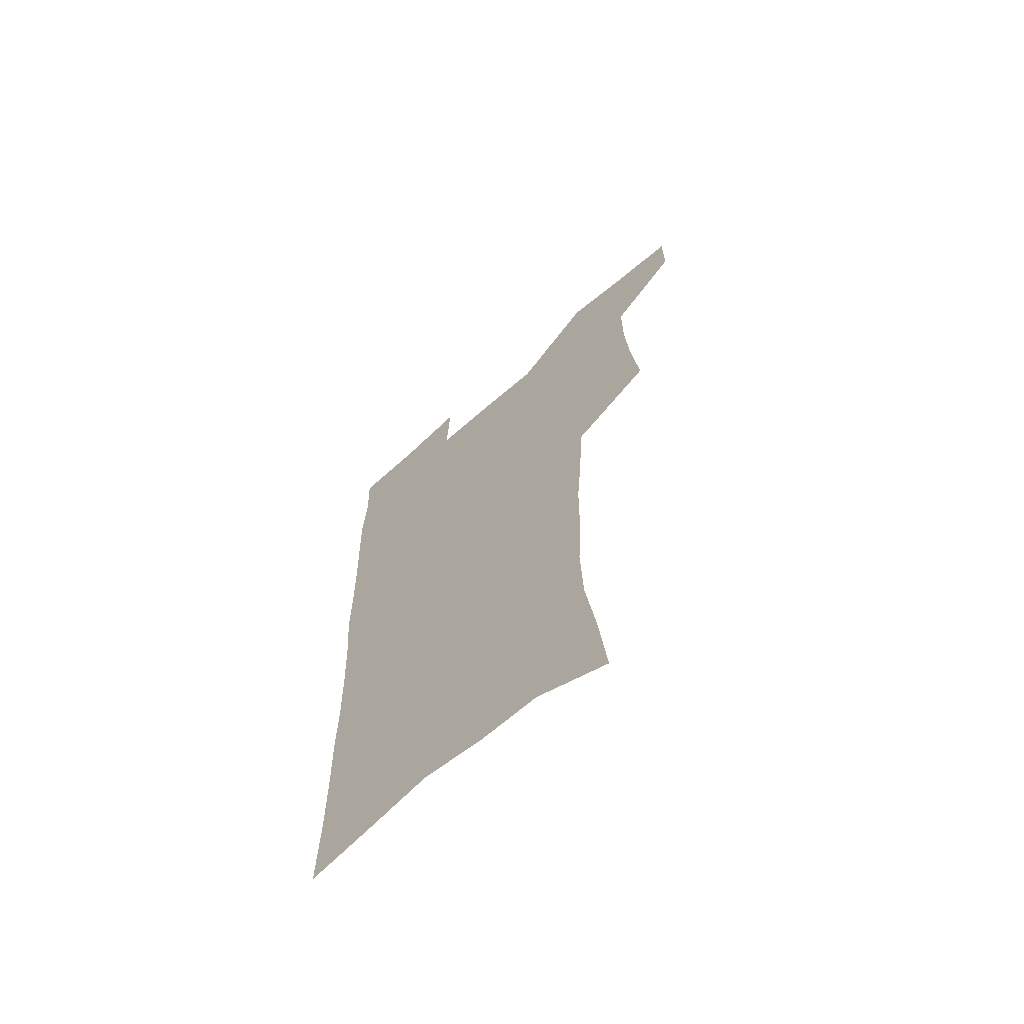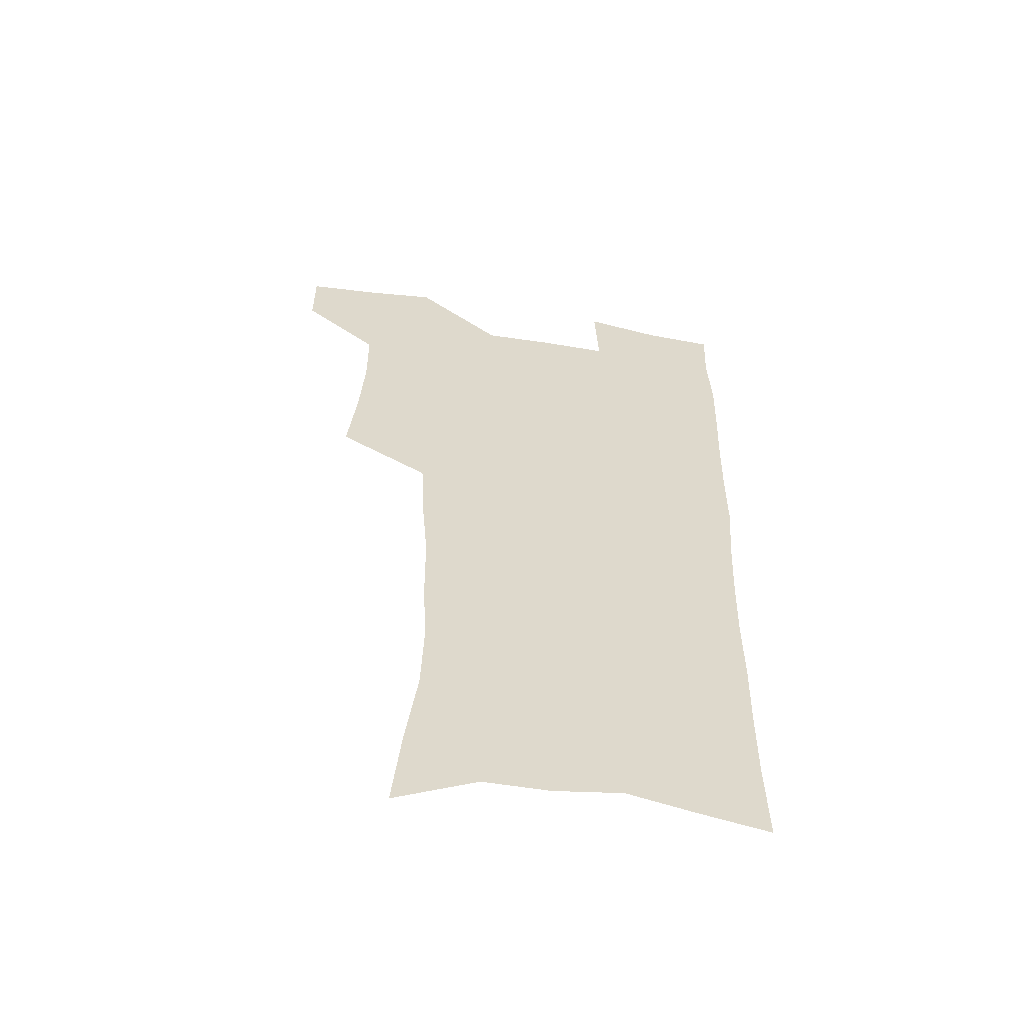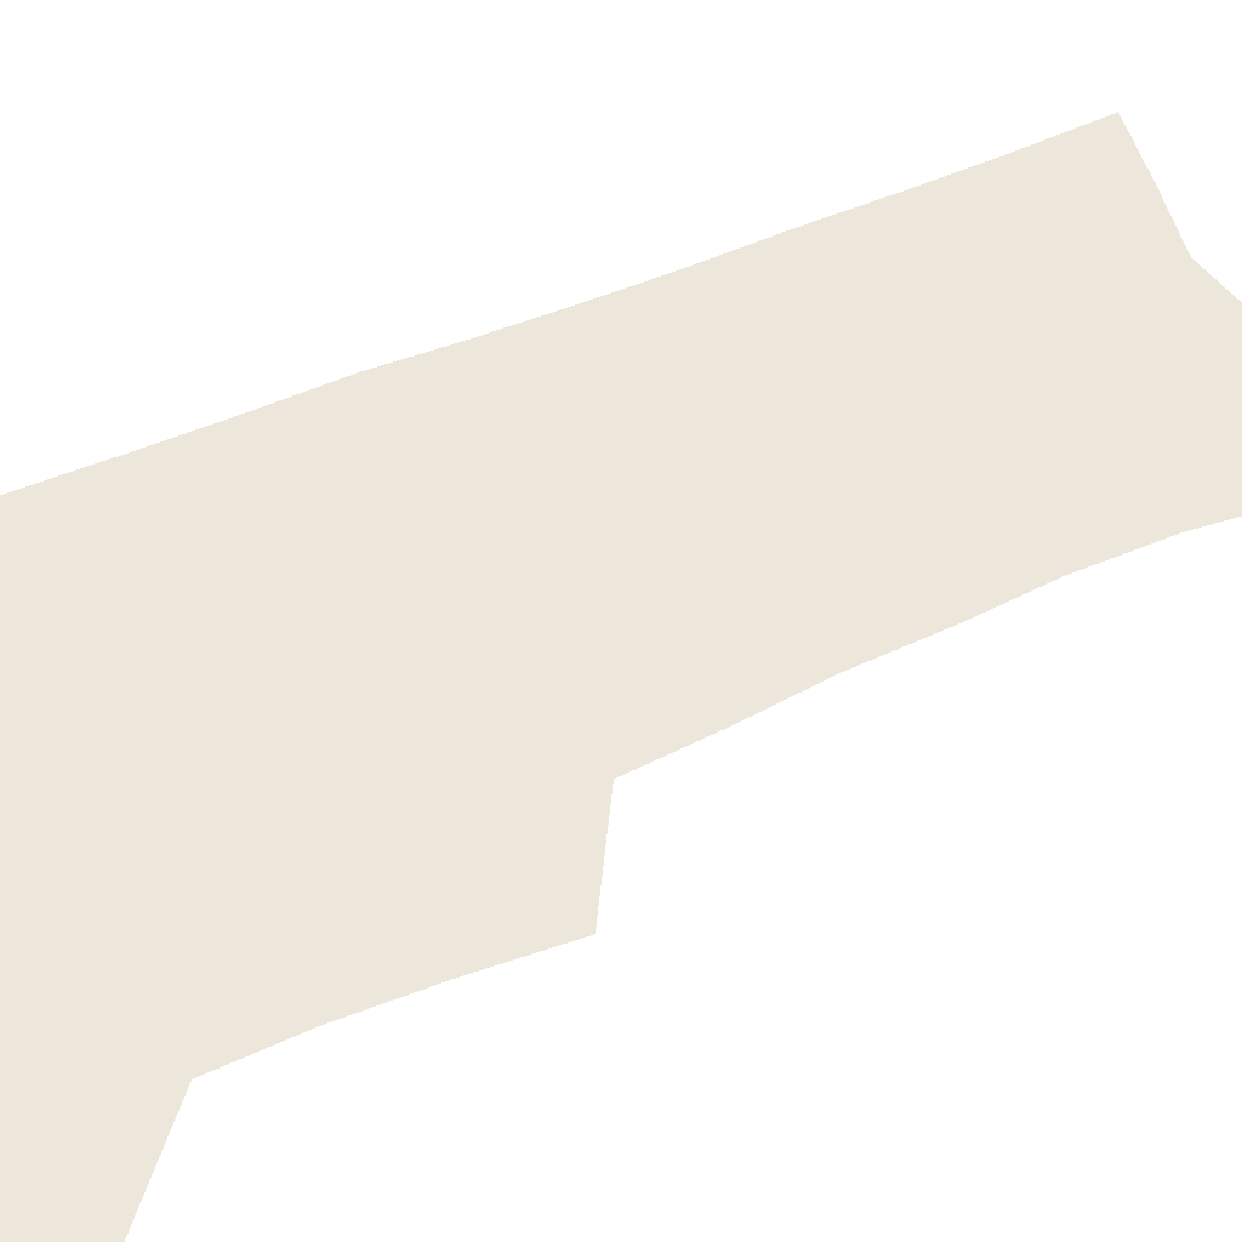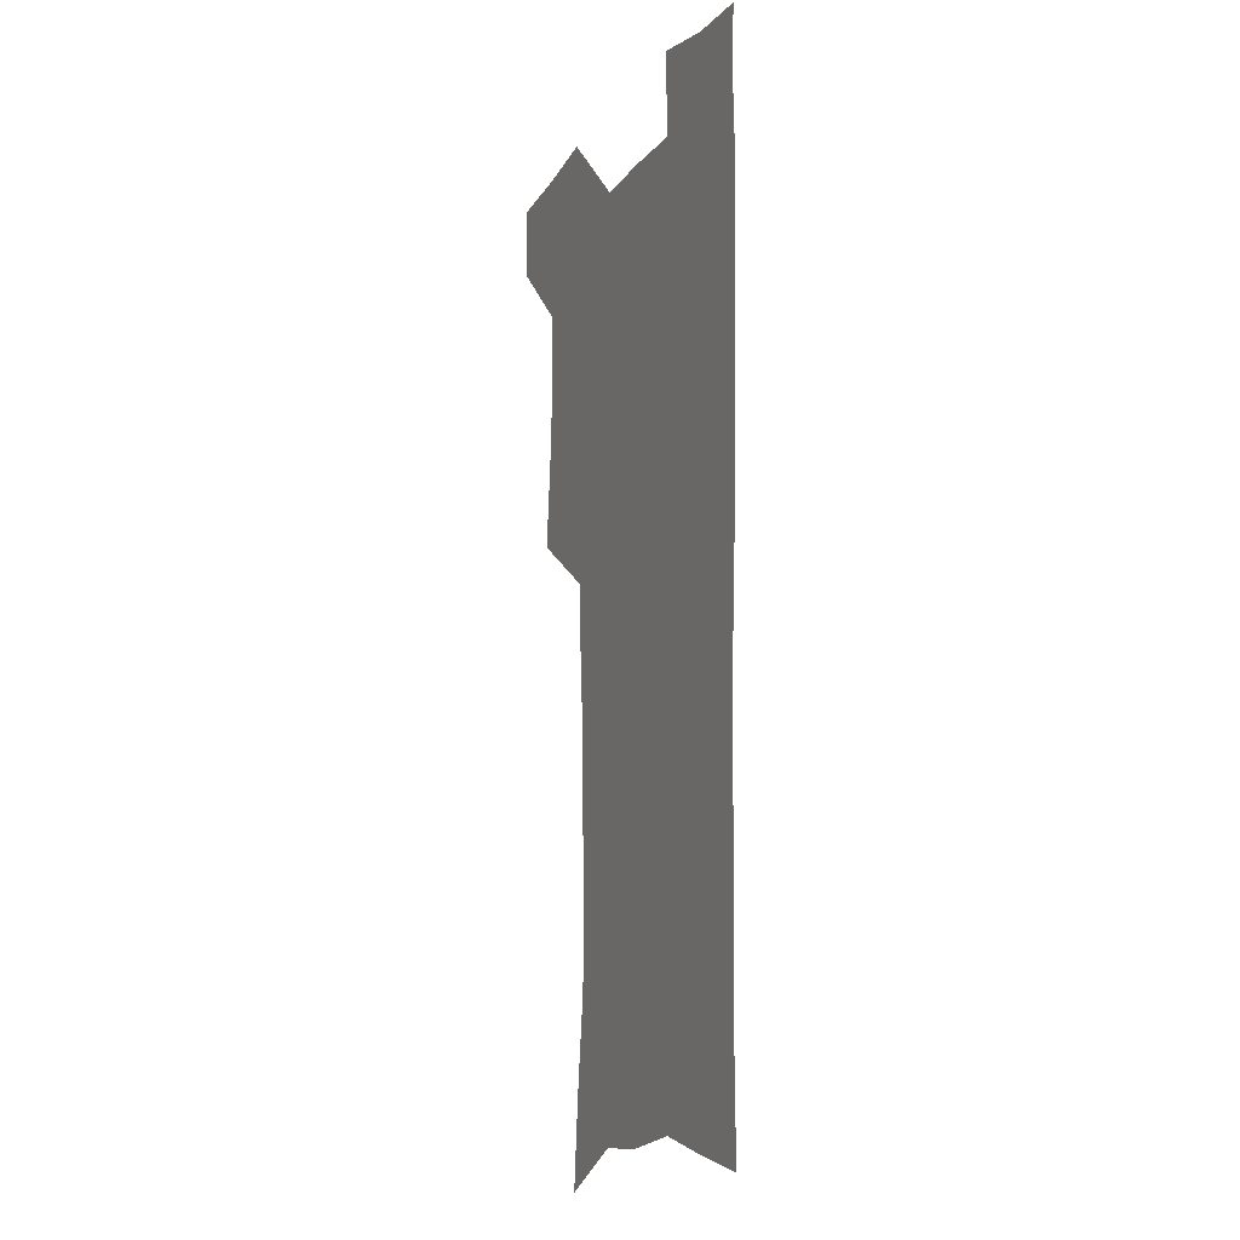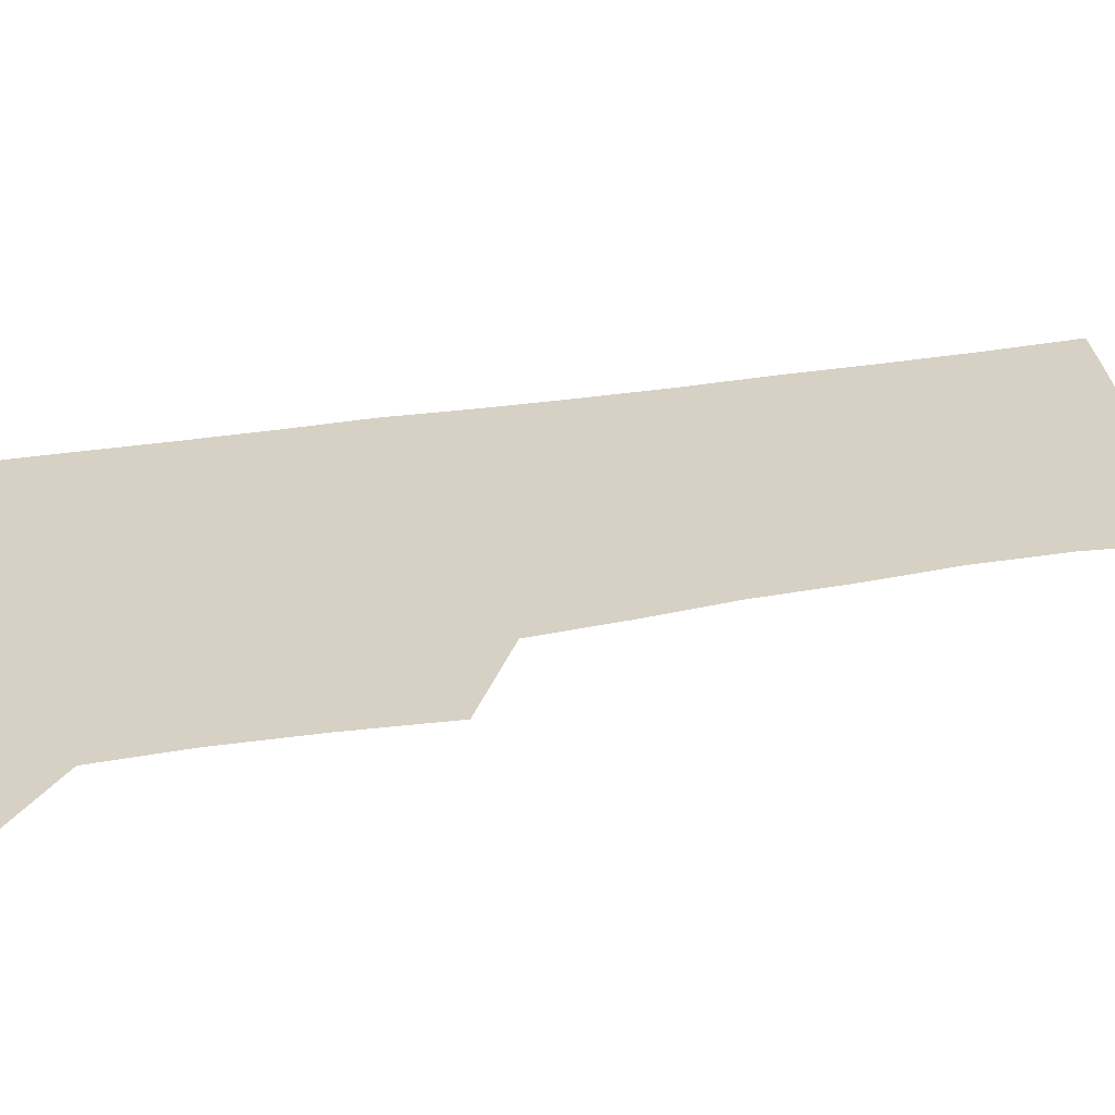
<metadata>
{"format":"obj","ext":"obj","renderer":"f3d","projection":"perspective","resolution":1024,"background":"white","views":[{"elev":-67.4,"azim":-138.9,"up":"+Y"},{"elev":-58.3,"azim":-9.5,"up":"+Y"},{"elev":51.1,"azim":-116.6,"up":"+Z"},{"elev":-12.2,"azim":67.8,"up":"+Y"},{"elev":26.6,"azim":-106.7,"up":"+Z"}]}
</metadata>
<code>
v 480 536.6 0
v 479.8 565.8 0
v 506.4 411.5 0
v 509.9 445.5 0
v 511.9 477.5 0
v 511.7 507.6 0
v 513.6 537.2 0
v 509.5 568.3 0
v 540.1 157.2 0
v 543.5 192.6 0
v 548.3 230.1 0
v 549.4 262.7 0
v 547.8 292.6 0
v 547.5 325.9 0
v 545 356.6 0
v 543.4 388.3 0
v 544.3 420.9 0
v 544.4 451.2 0
v 545 480.7 0
v 547 509.8 0
v 543.8 539 0
v 538.5 572.4 0
v 573.3 173.3 0
v 576.9 210.2 0
v 578 243 0
v 577.7 273.4 0
v 576 302.2 0
v 576.3 335.3 0
v 576 366.5 0
v 575.7 396.6 0
v 574.9 425.5 0
v 575.6 455 0
v 575.2 482.9 0
v 575.3 510.7 0
v 574.4 538.9 0
v 599.8 173.3 0
v 603.6 217.5 0
v 604 248.6 0
v 603.5 277.9 0
v 603.7 310.1 0
v 603.4 340.2 0
v 603.2 370.1 0
v 603 399 0
v 603.2 428 0
v 603.4 456.3 0
v 603.7 484 0
v 603.5 511.1 0
v 602.9 539.8 0
v 627.7 177.5 0
v 628.5 216.4 0
v 629 248.2 0
v 629 280.3 0
v 629.2 309.3 0
v 629.1 341 0
v 629.3 370.3 0
v 629.7 399 0
v 630.1 427.6 0
v 630.6 455.9 0
v 631 483.7 0
v 631.3 511.2 0
v 631.6 539.3 0
v 630.3 574 0
v 655.3 171.3 0
v 654.1 212.5 0
v 655.4 242.4 0
v 654.7 276.5 0
v 654.9 307.5 0
v 655.4 337.6 0
v 655.9 367.5 0
v 656.6 396.8 0
v 657.6 425.5 0
v 658.3 454.2 0
v 658.9 482.6 0
v 658.9 510.8 0
v 660.2 538 0
v 661.5 567.7 0
v 683.2 165.8 0
v 682.5 202.1 0
v 682.8 234.6 0
v 683.5 266 0
v 683.5 298.3 0
v 684.3 329.2 0
v 685.6 359.4 0
v 687.8 388.8 0
v 687.9 419.9 0
v 688.5 450 0
v 689.6 479.3 0
v 690.4 508.5 0
v 689.1 537.8 0
v 690.2 566.1 0
f 6 7 1
f 1 7 2
f 7 8 2
f 16 17 3
f 3 17 4
f 17 18 4
f 4 18 5
f 18 19 5
f 5 19 6
f 19 20 6
f 6 20 7
f 20 21 7
f 7 21 8
f 21 22 8
f 9 23 10
f 23 24 10
f 10 24 11
f 24 25 11
f 11 25 12
f 25 26 12
f 12 26 13
f 26 27 13
f 13 27 14
f 27 28 14
f 14 28 15
f 28 29 15
f 15 29 16
f 29 30 16
f 16 30 17
f 30 31 17
f 17 31 18
f 31 32 18
f 18 32 19
f 32 33 19
f 19 33 20
f 33 34 20
f 20 34 21
f 34 35 21
f 21 35 22
f 23 36 24
f 36 37 24
f 24 37 25
f 37 38 25
f 25 38 26
f 38 39 26
f 26 39 27
f 39 40 27
f 27 40 28
f 40 41 28
f 28 41 29
f 41 42 29
f 29 42 30
f 42 43 30
f 30 43 31
f 43 44 31
f 31 44 32
f 44 45 32
f 32 45 33
f 45 46 33
f 33 46 34
f 46 47 34
f 34 47 35
f 47 48 35
f 36 49 37
f 49 50 37
f 37 50 38
f 50 51 38
f 38 51 39
f 51 52 39
f 39 52 40
f 52 53 40
f 40 53 41
f 53 54 41
f 41 54 42
f 54 55 42
f 42 55 43
f 55 56 43
f 43 56 44
f 56 57 44
f 44 57 45
f 57 58 45
f 45 58 46
f 58 59 46
f 46 59 47
f 59 60 47
f 47 60 48
f 60 61 48
f 49 63 50
f 63 64 50
f 50 64 51
f 64 65 51
f 51 65 52
f 65 66 52
f 52 66 53
f 66 67 53
f 53 67 54
f 67 68 54
f 54 68 55
f 68 69 55
f 55 69 56
f 69 70 56
f 56 70 57
f 70 71 57
f 57 71 58
f 71 72 58
f 58 72 59
f 72 73 59
f 59 73 60
f 73 74 60
f 60 74 61
f 74 75 61
f 61 75 62
f 75 76 62
f 63 77 64
f 77 78 64
f 64 78 65
f 78 79 65
f 65 79 66
f 79 80 66
f 66 80 67
f 80 81 67
f 67 81 68
f 81 82 68
f 68 82 69
f 82 83 69
f 69 83 70
f 83 84 70
f 70 84 71
f 84 85 71
f 71 85 72
f 85 86 72
f 72 86 73
f 86 87 73
f 73 87 74
f 87 88 74
f 74 88 75
f 88 89 75
f 75 89 76
f 89 90 76

</code>
